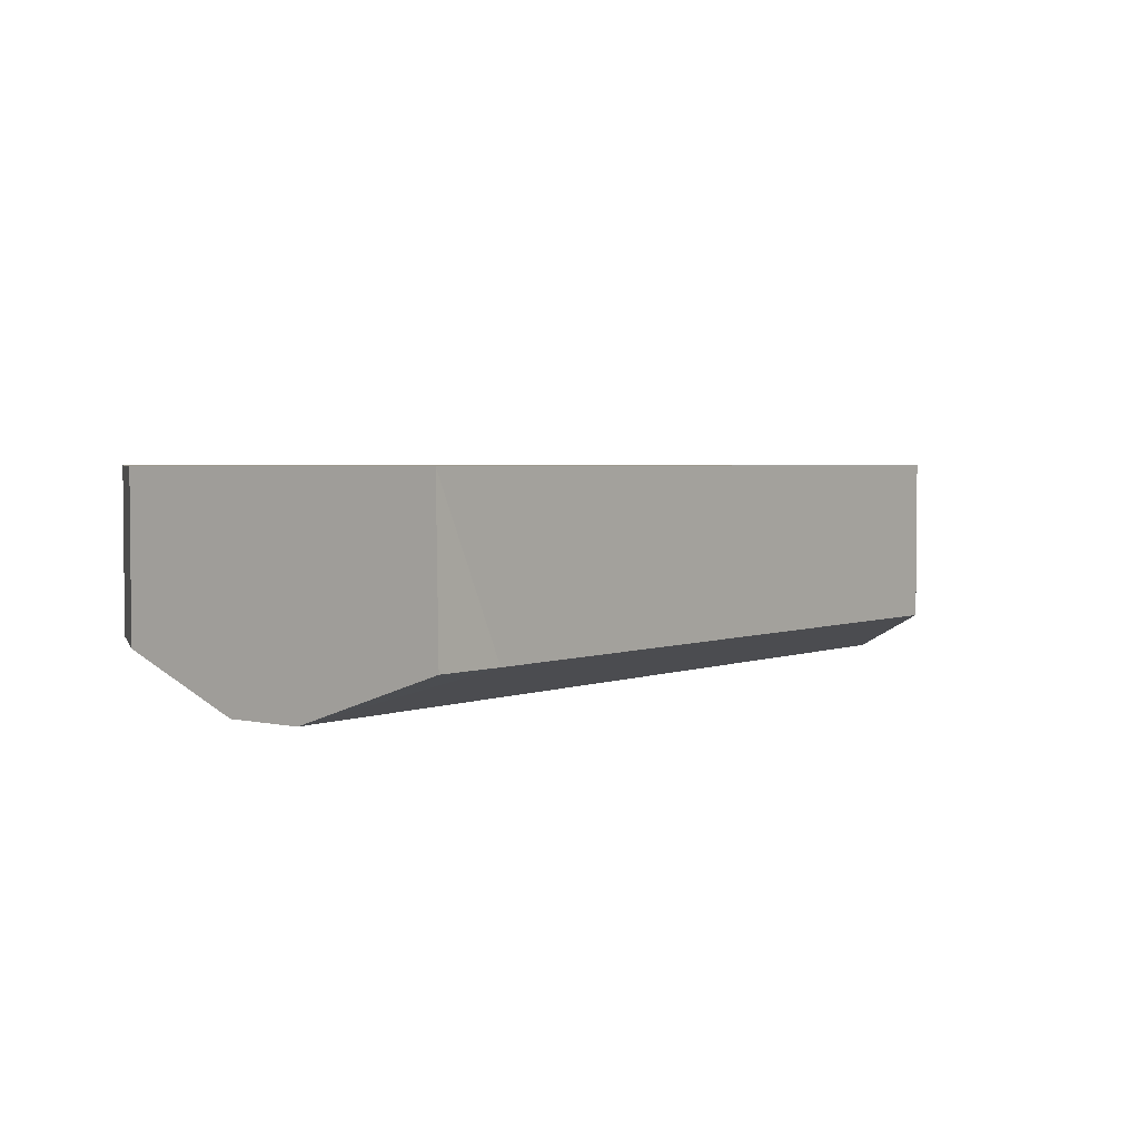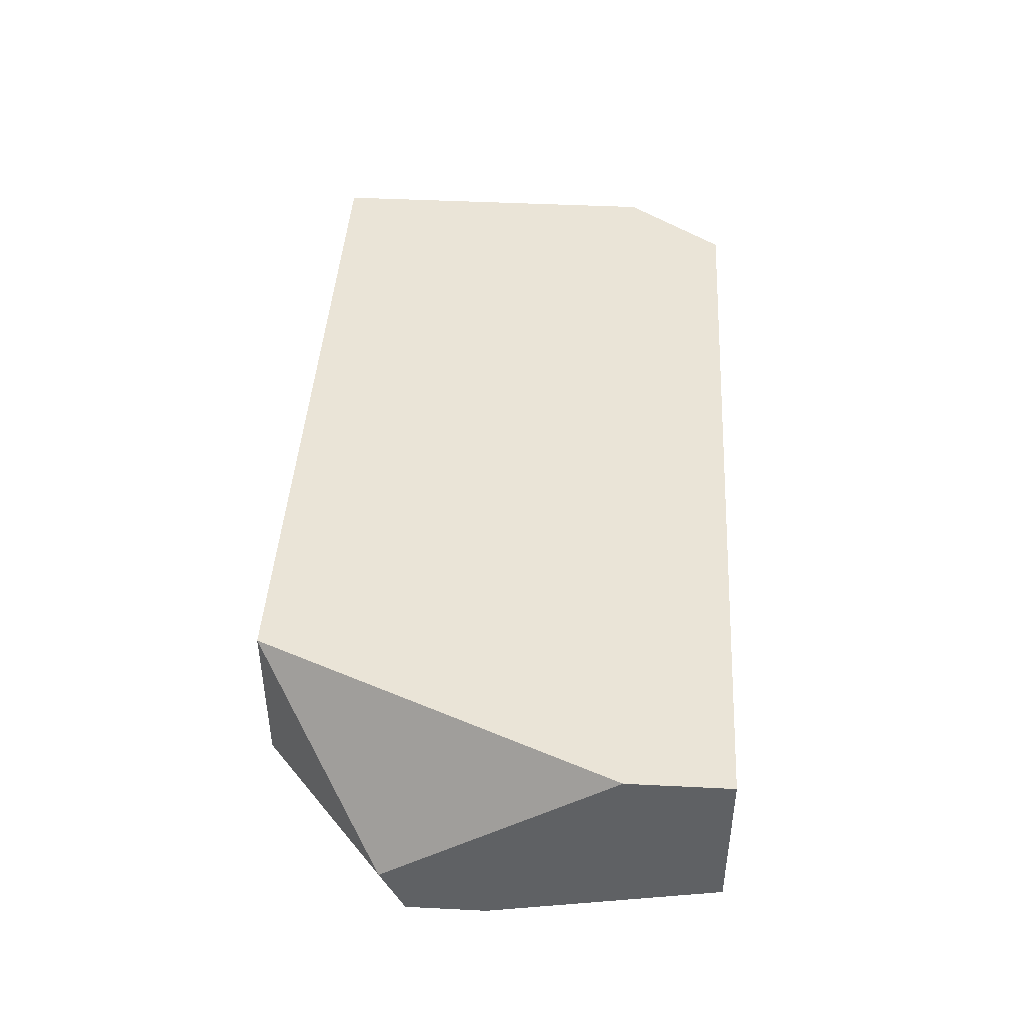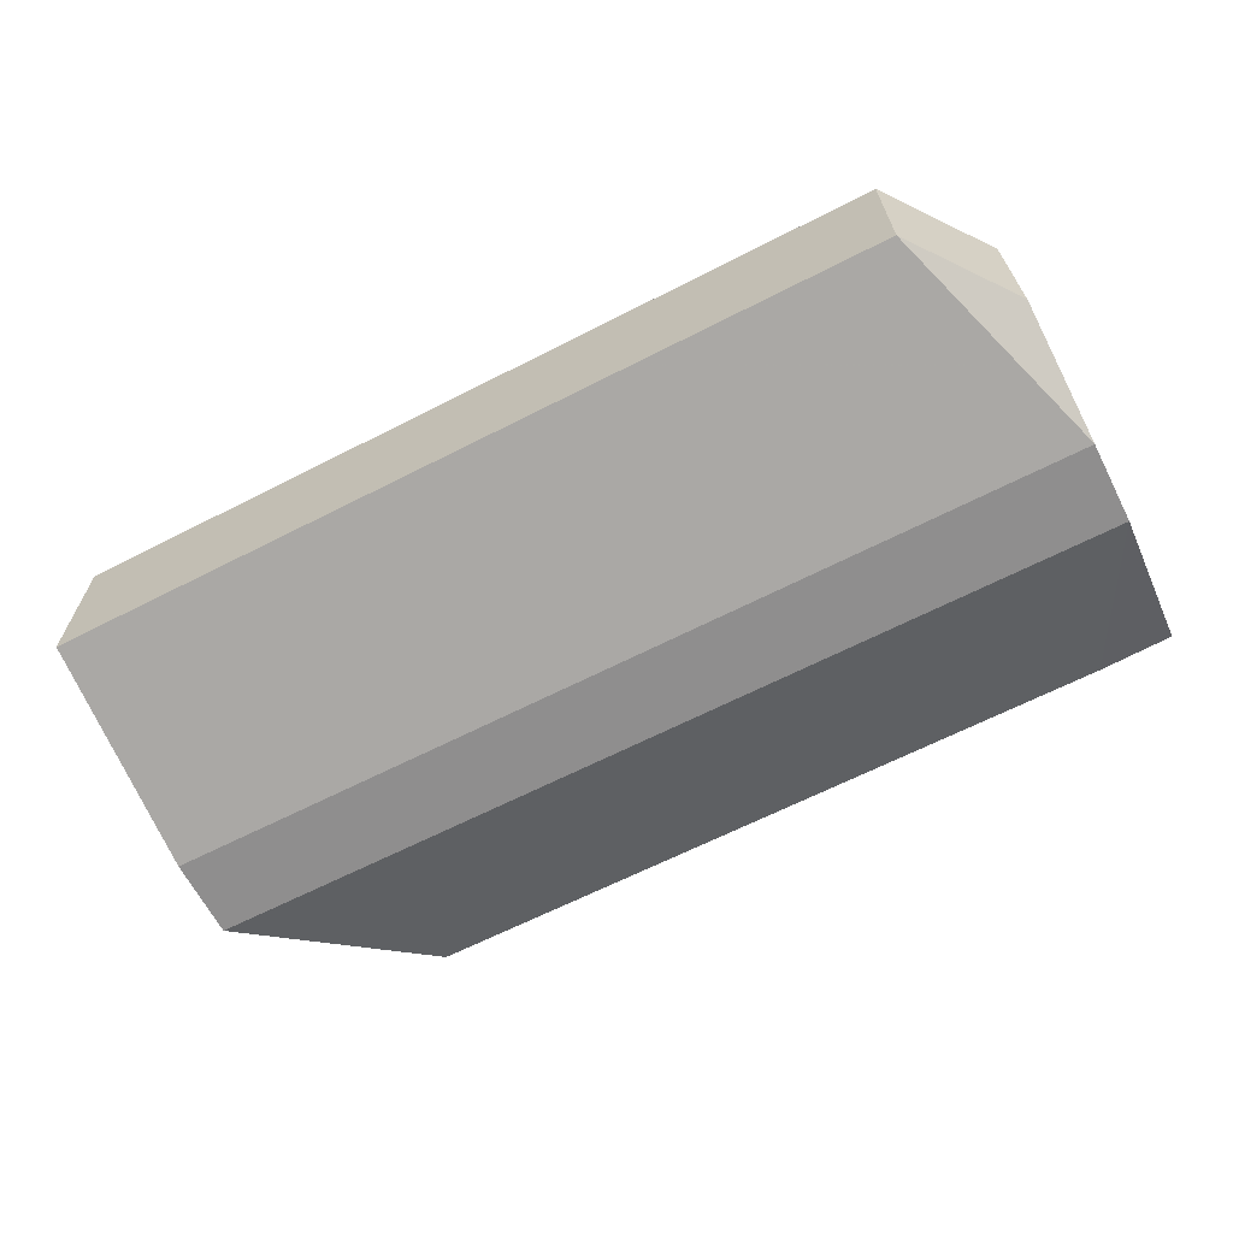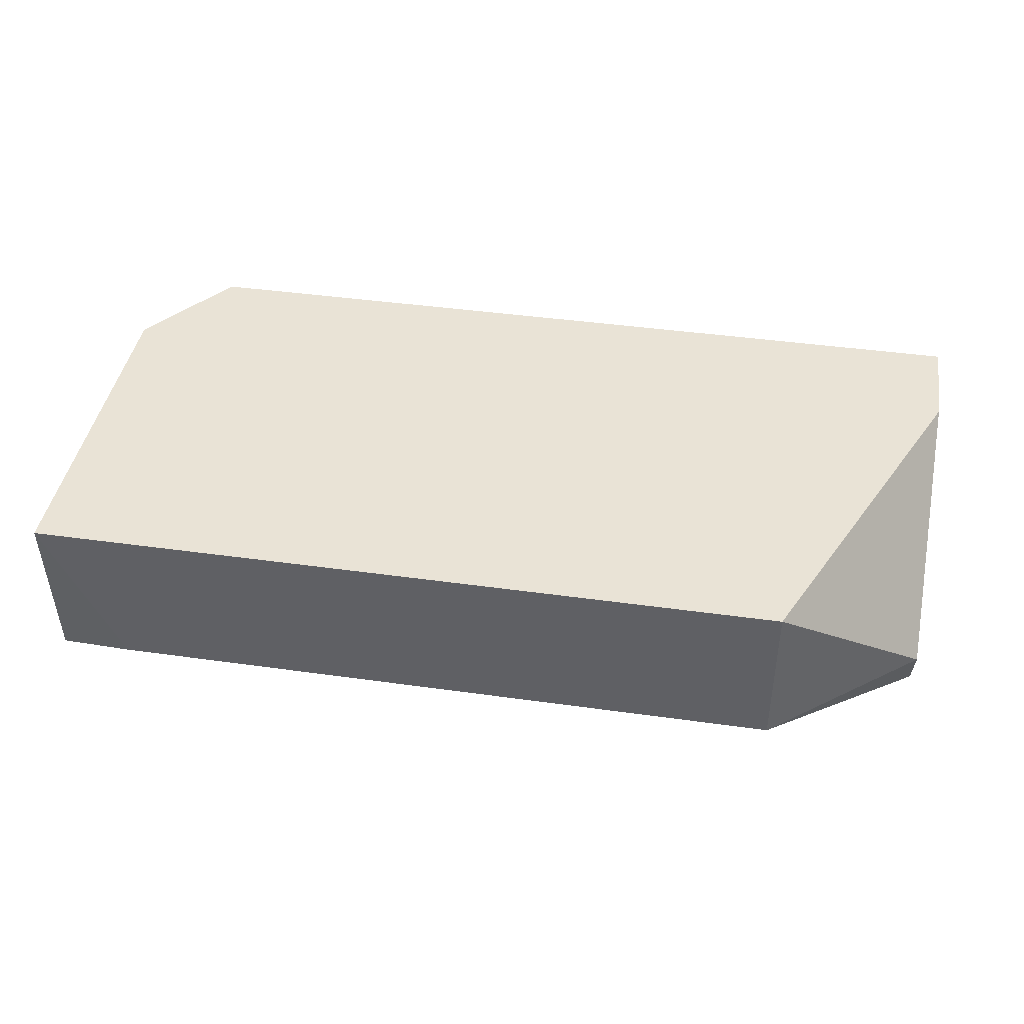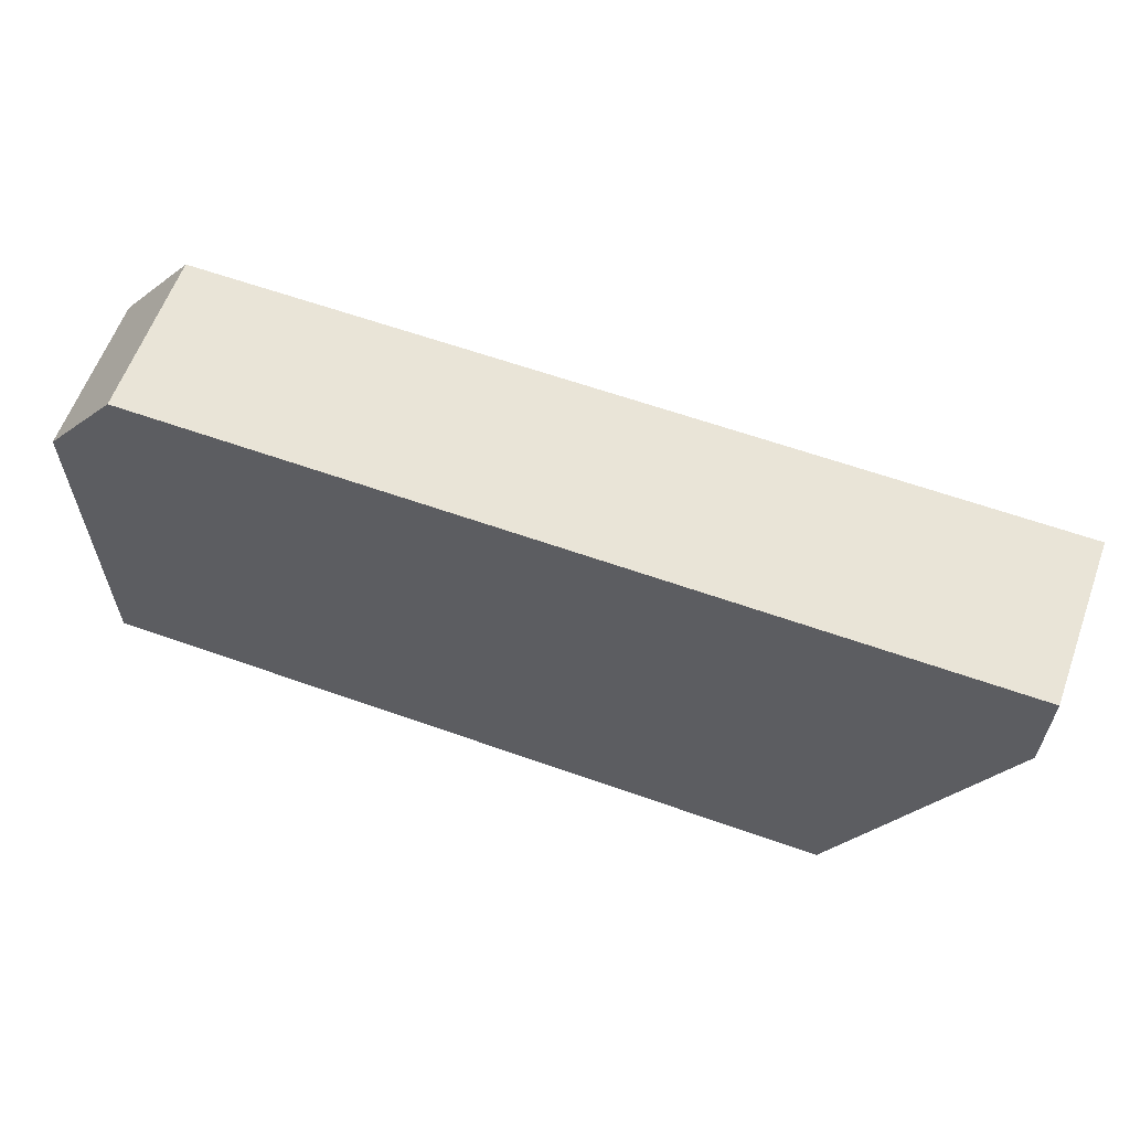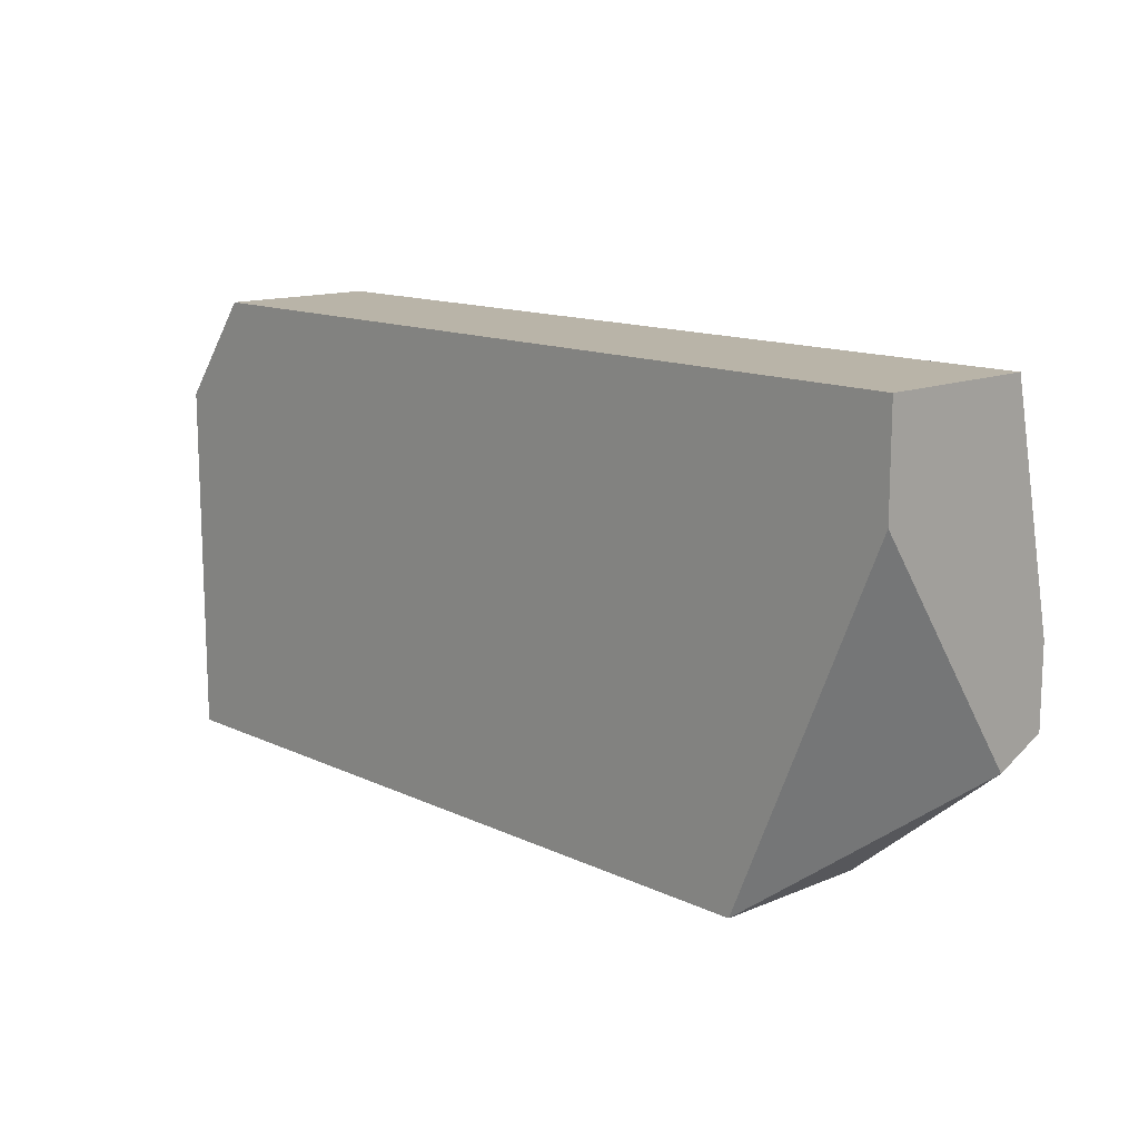
<metadata>
{"format":"obj","ext":"obj","renderer":"f3d","projection":"perspective","resolution":1024,"background":"white","views":[{"elev":3.1,"azim":128.0,"up":"+Y"},{"elev":43.6,"azim":-86.6,"up":"+Y"},{"elev":-65.0,"azim":27.2,"up":"+Y"},{"elev":42.0,"azim":-170.4,"up":"+Y"},{"elev":60.9,"azim":-160.0,"up":"+Z"},{"elev":13.3,"azim":-133.3,"up":"+Z"}]}
</metadata>
<code>
v 26.33 -88.03 16.76
v 31.12 -98.03 10.37
v 31.12 -88.03 -11.97
v -16.76 -88.03 -11.97
v -26.34 -98.03 16.76
v 26.33 -98.03 -11.97
v 31.12 -88.03 10.37
v 26.33 -98.03 16.76
v -26.34 -88.03 16.76
v 30.8 -98.03 -11.84
v -26.34 -101.3 -2.5
v 31.12 -101.3 -2.5
v -16.76 -98.03 -11.97
v -26.34 -88.03 10.37
v 31.12 -101.3 2.5
v -26.34 -98.03 -3.99
v -26.34 -101.3 2.5
f 6 4 3
f 7 1 2
f 7 2 3
f 8 2 1
f 9 1 7
f 9 7 3
f 9 8 1
f 9 5 8
f 10 6 3
f 12 10 3
f 12 11 6
f 12 6 10
f 13 4 6
f 13 6 11
f 14 9 3
f 14 3 4
f 14 11 5
f 14 5 9
f 15 2 8
f 15 8 5
f 15 12 3
f 15 3 2
f 16 13 11
f 16 4 13
f 16 14 4
f 16 11 14
f 17 15 5
f 17 5 11
f 17 11 12
f 17 12 15

</code>
